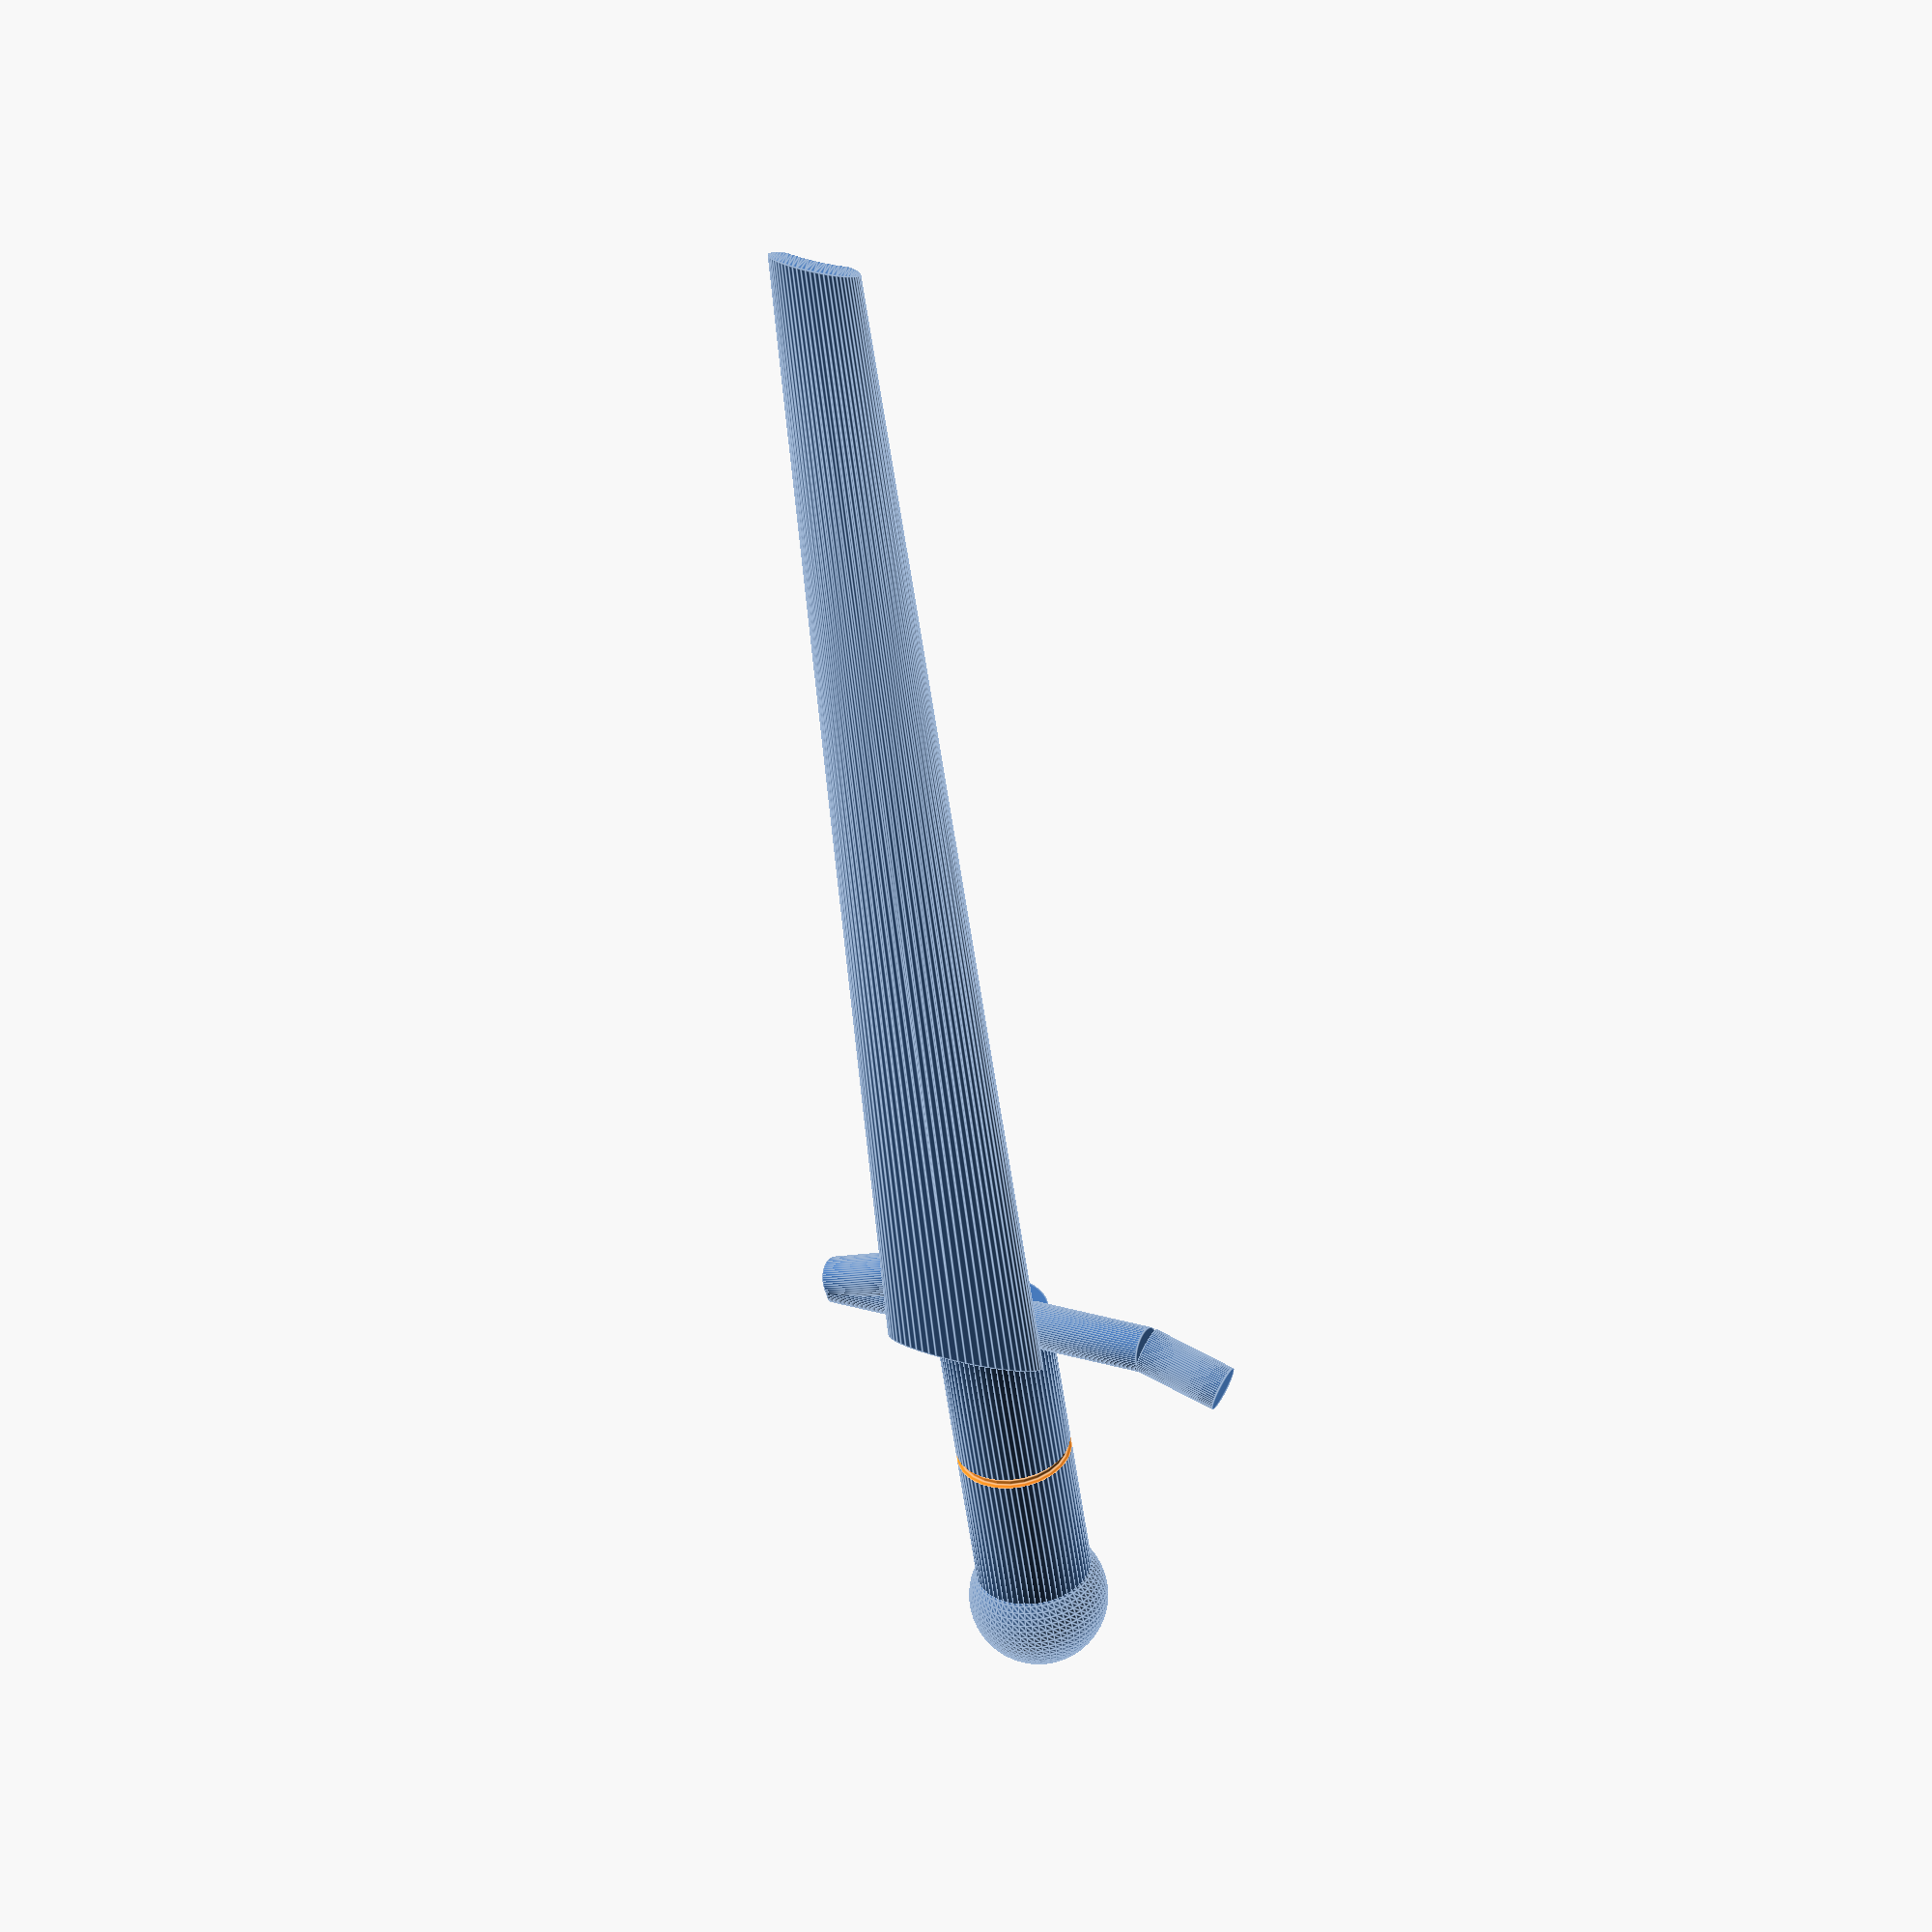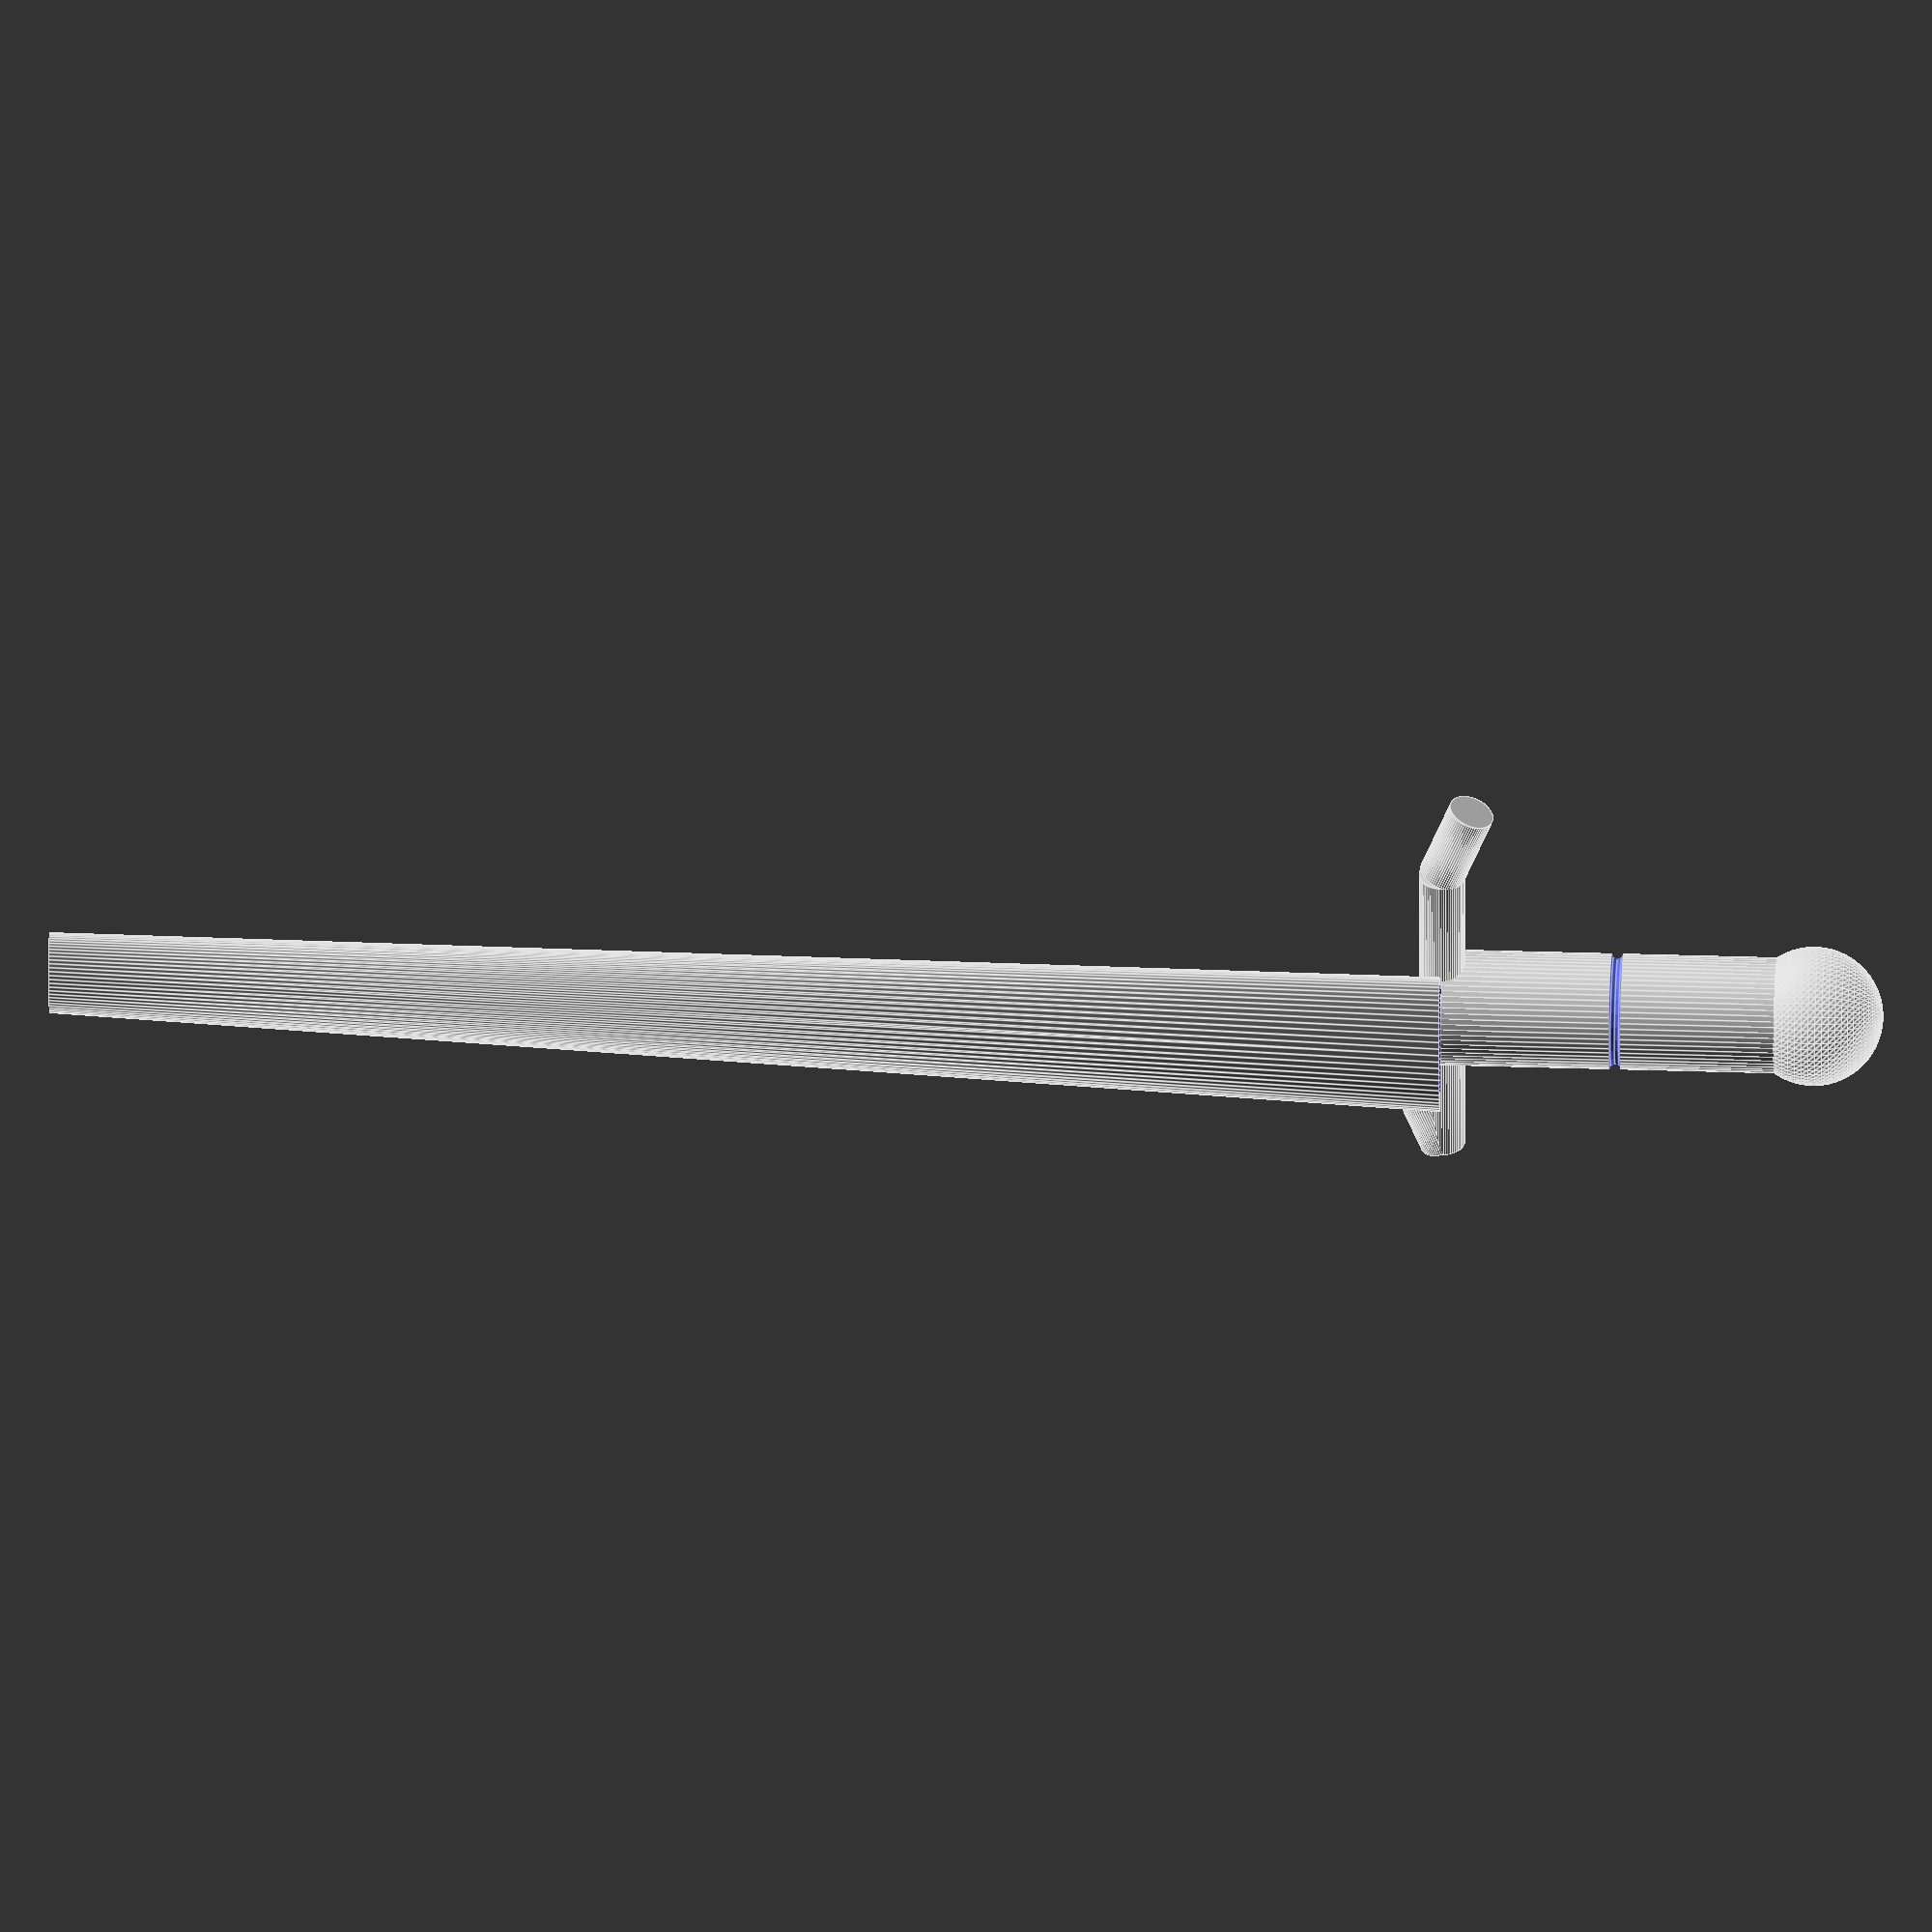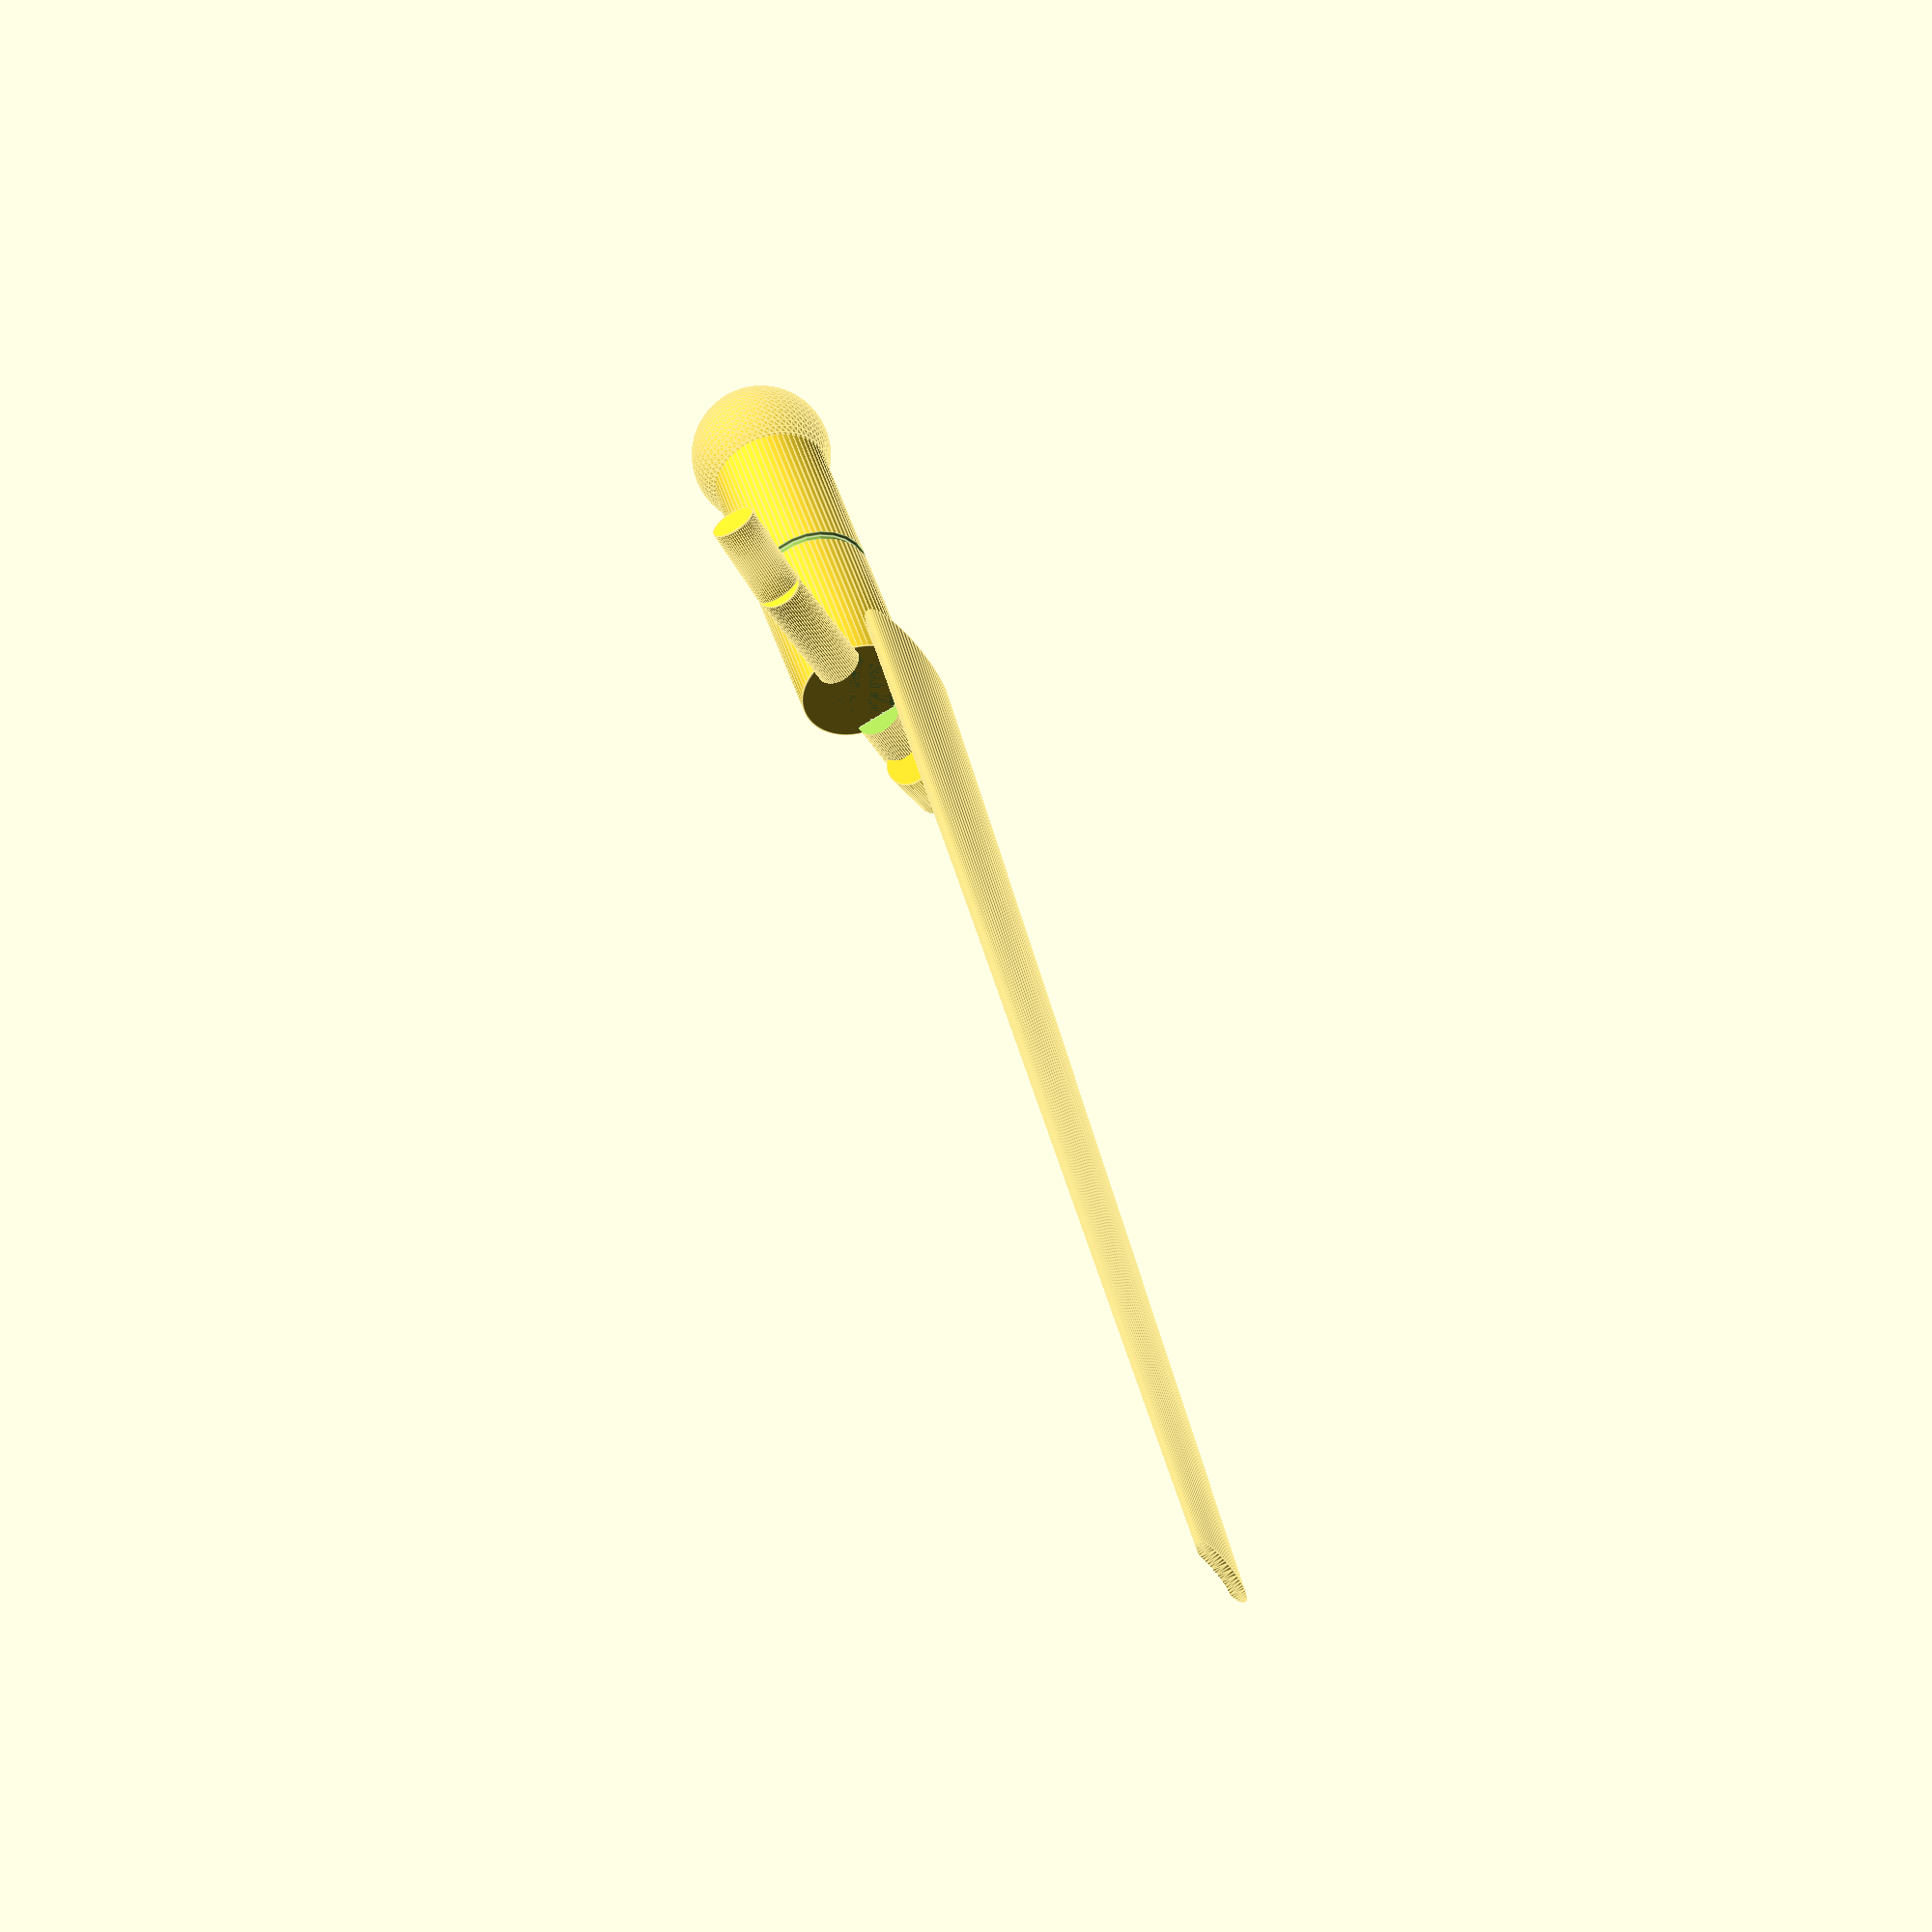
<openscad>
// Pirate Cutlass Sword Model
// This model creates a classic pirate cutlass with curved blade, cross-guard, and handle

// Parameters for customization
blade_length = 120;
blade_width = 15;
blade_thickness = 3;
blade_curve = 15;  // Amount of curvature in the blade
handle_length = 30;
handle_diameter = 10;
guard_width = 30;
guard_thickness = 4;
pommel_diameter = 12;
detail_resolution = 64;  // Smoothness of curved surfaces

// Main sword module
module pirate_sword() {
    union() {
        // Blade
        blade();
        
        // Cross-guard
        translate([0, 0, 0])
            cross_guard();
        
        // Handle
        translate([0, 0, -handle_length/2])
            handle();
        
        // Pommel
        translate([0, 0, -handle_length - 2])
            pommel();
    }
}

// Curved blade with beveled edge
module blade() {
    difference() {
        // Main blade shape - curved along the Y axis
        translate([0, blade_curve/2, blade_length/2])
        rotate([0, 0, 0])
        linear_extrude(height = blade_length, center = true, convexity = 10, twist = 0, scale = 0.6)
            translate([0, -blade_curve/blade_length*100, 0])
            resize([blade_width, blade_thickness])
            circle(d=10, $fn=detail_resolution);
        
        // Bevel for the cutting edge
        translate([0, blade_curve/2, blade_length/2])
        rotate([0, 0, 0])
        linear_extrude(height = blade_length*1.1, center = true, convexity = 10, twist = 0, scale = 0.5)
            translate([0, -blade_curve/blade_length*100, 0])
            resize([blade_width-1, blade_thickness-1])
            circle(d=10, $fn=detail_resolution);
    }
}

// Cross-guard with slight curve
module cross_guard() {
    difference() {
        union() {
            // Main guard bar
            translate([0, 0, 0])
            rotate([0, 90, 0])
            cylinder(h=guard_width, d=guard_thickness, center=true, $fn=detail_resolution);
            
            // Decorative center piece
            translate([0, 0, 0])
            sphere(d=guard_thickness*1.5, $fn=detail_resolution);
            
            // Curved guard ends
            for(i = [-1, 1]) {
                translate([i*guard_width/2, 0, 0])
                rotate([0, i*20, 0])
                rotate([0, 90, 0])
                cylinder(h=guard_width/4, d=guard_thickness, center=false, $fn=detail_resolution);
            }
        }
        
        // Hole for blade
        translate([0, 0, blade_length/6])
        cube([blade_width/2, blade_thickness*2, blade_length/3], center=true);
    }
}

// Handle with grip texture
module handle() {
    difference() {
        // Main handle cylinder
        cylinder(h=handle_length, d=handle_diameter, center=true, $fn=detail_resolution);
        
        // Grip texture
        for(i = [0:15:360]) {
            rotate([0, 0, i])
            translate([handle_diameter/2, 0, 0])
            rotate([90, 0, 0])
            cylinder(h=handle_diameter*2, d=1, center=true, $fn=8);
        }
    }
}

// Decorative pommel at end of handle
module pommel() {
    union() {
        sphere(d=pommel_diameter, $fn=detail_resolution);
        
        // Decorative cap
        translate([0, 0, pommel_diameter/3])
        rotate_extrude($fn=detail_resolution)
        polygon(points=[[0,0],[pommel_diameter/4,0],[pommel_diameter/6,pommel_diameter/4],[0,pommel_diameter/3]]);
    }
}

// Render the sword
pirate_sword();
</openscad>
<views>
elev=229.4 azim=206.3 roll=172.7 proj=o view=edges
elev=142.0 azim=92.2 roll=87.7 proj=o view=edges
elev=139.1 azim=61.6 roll=195.1 proj=o view=edges
</views>
